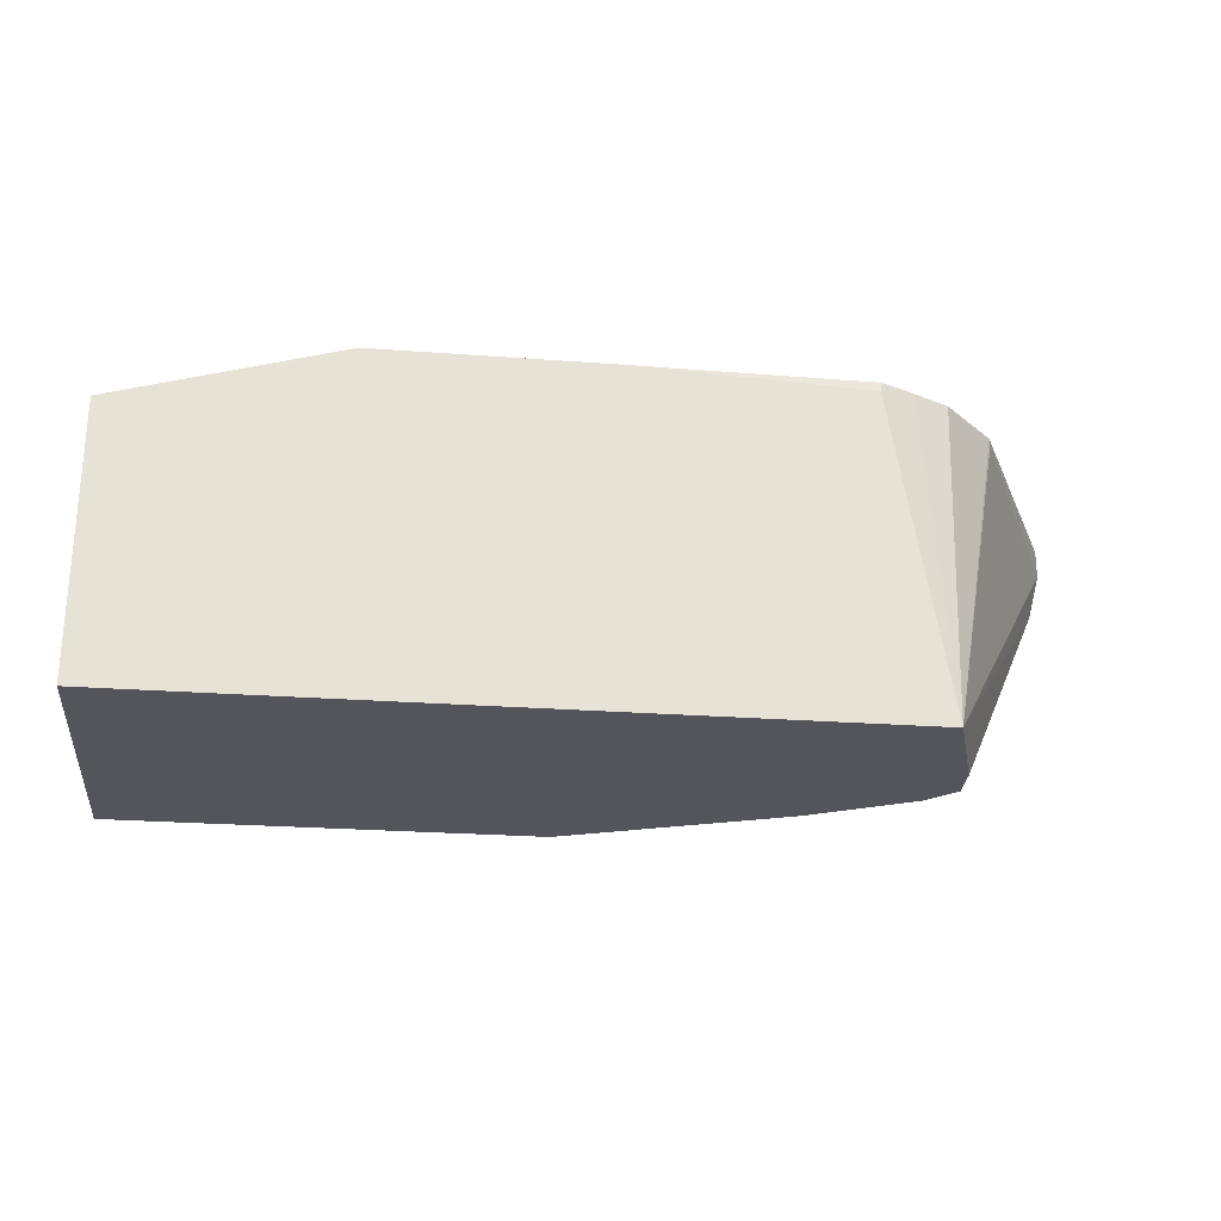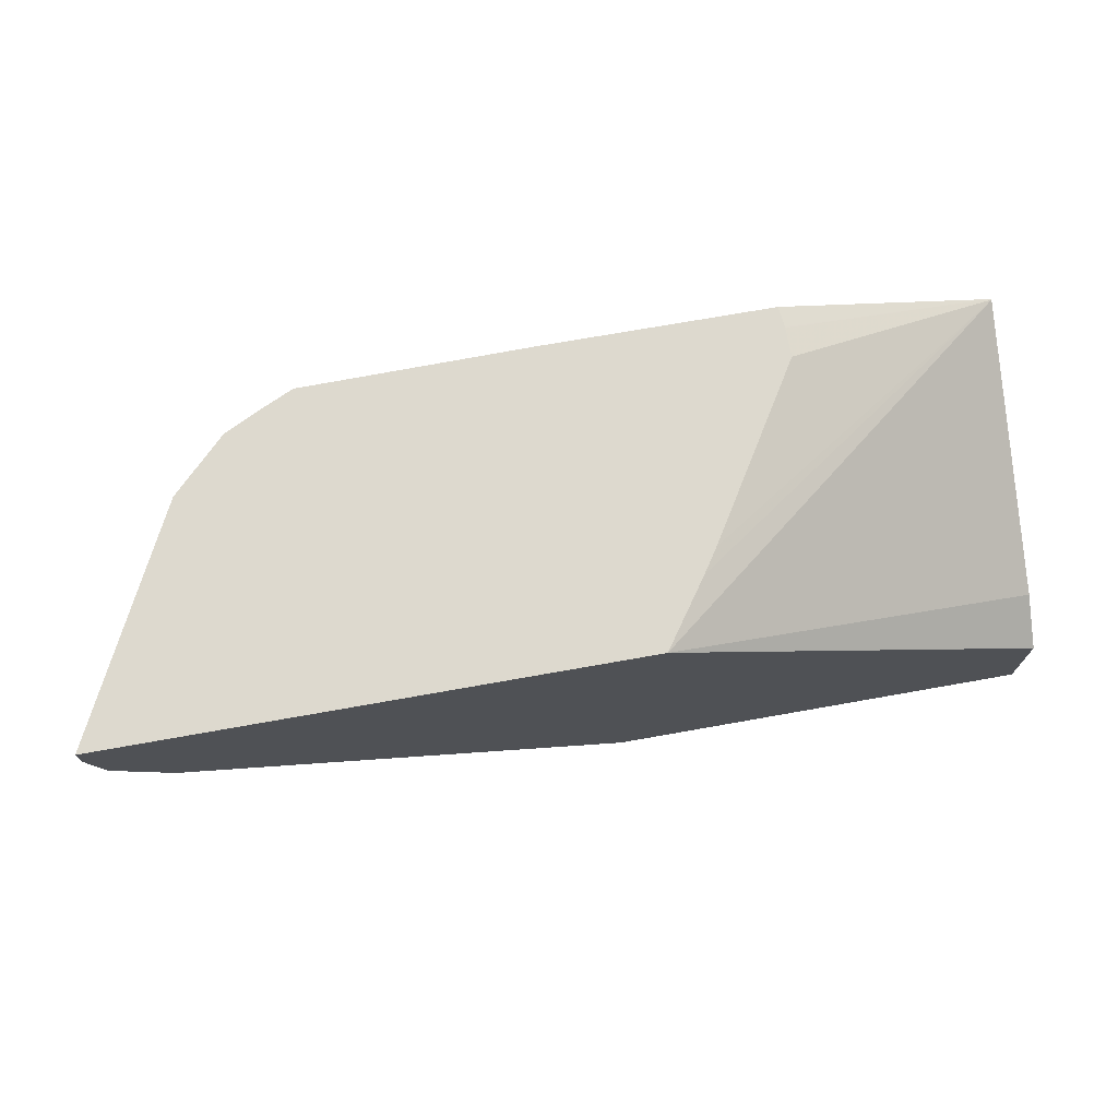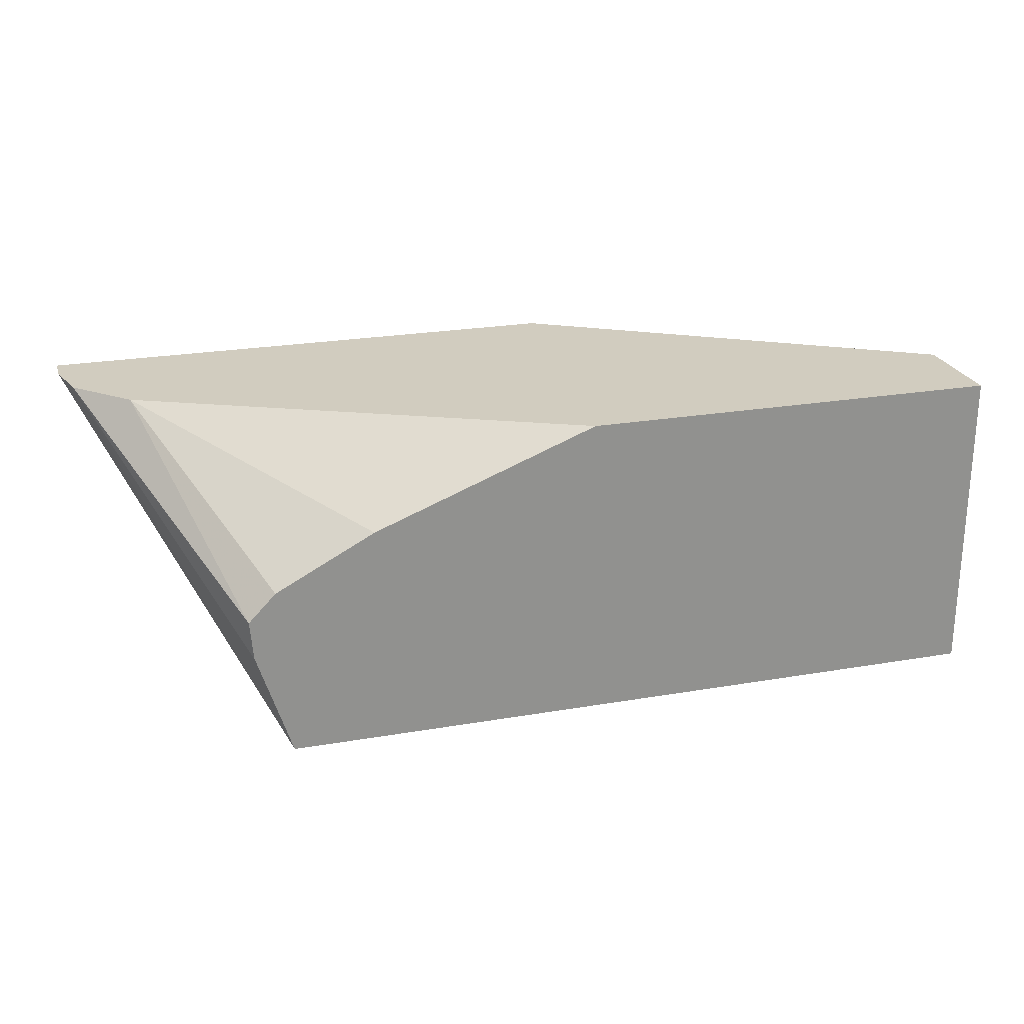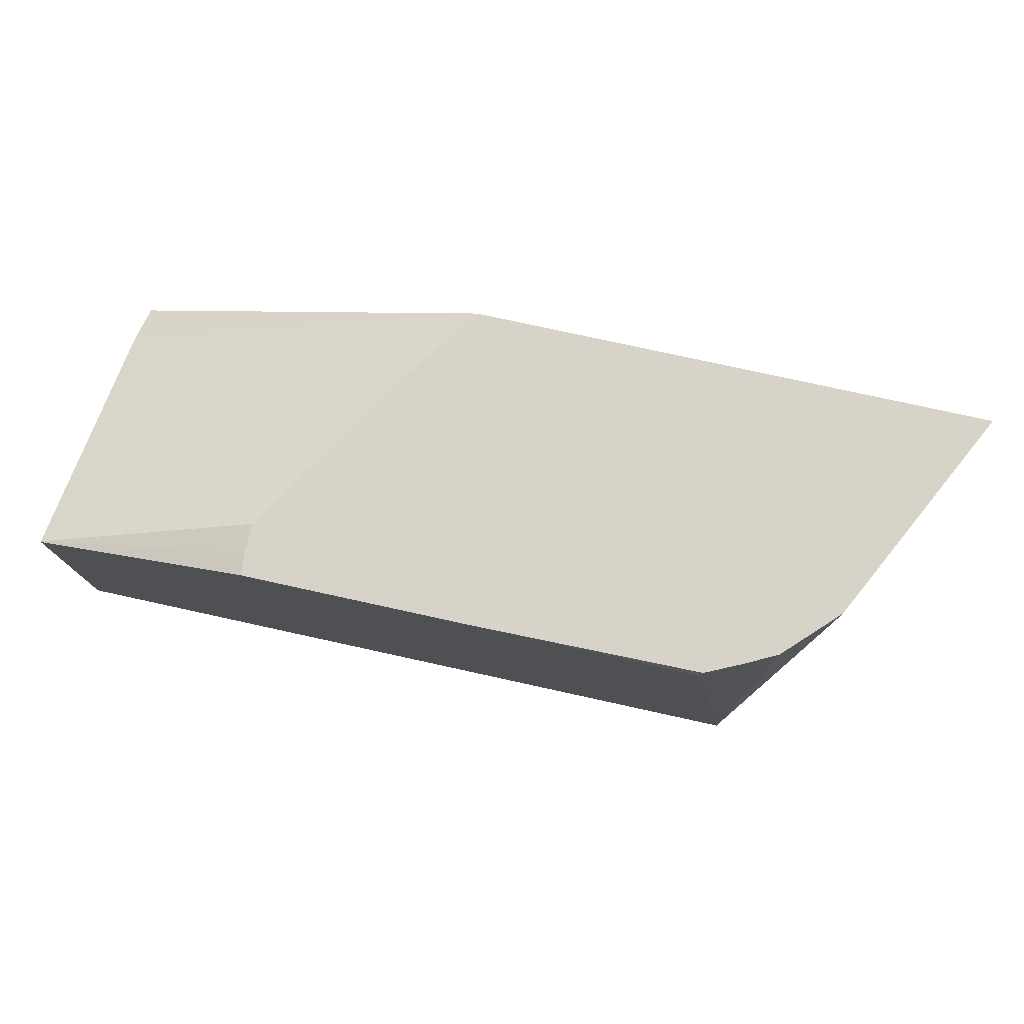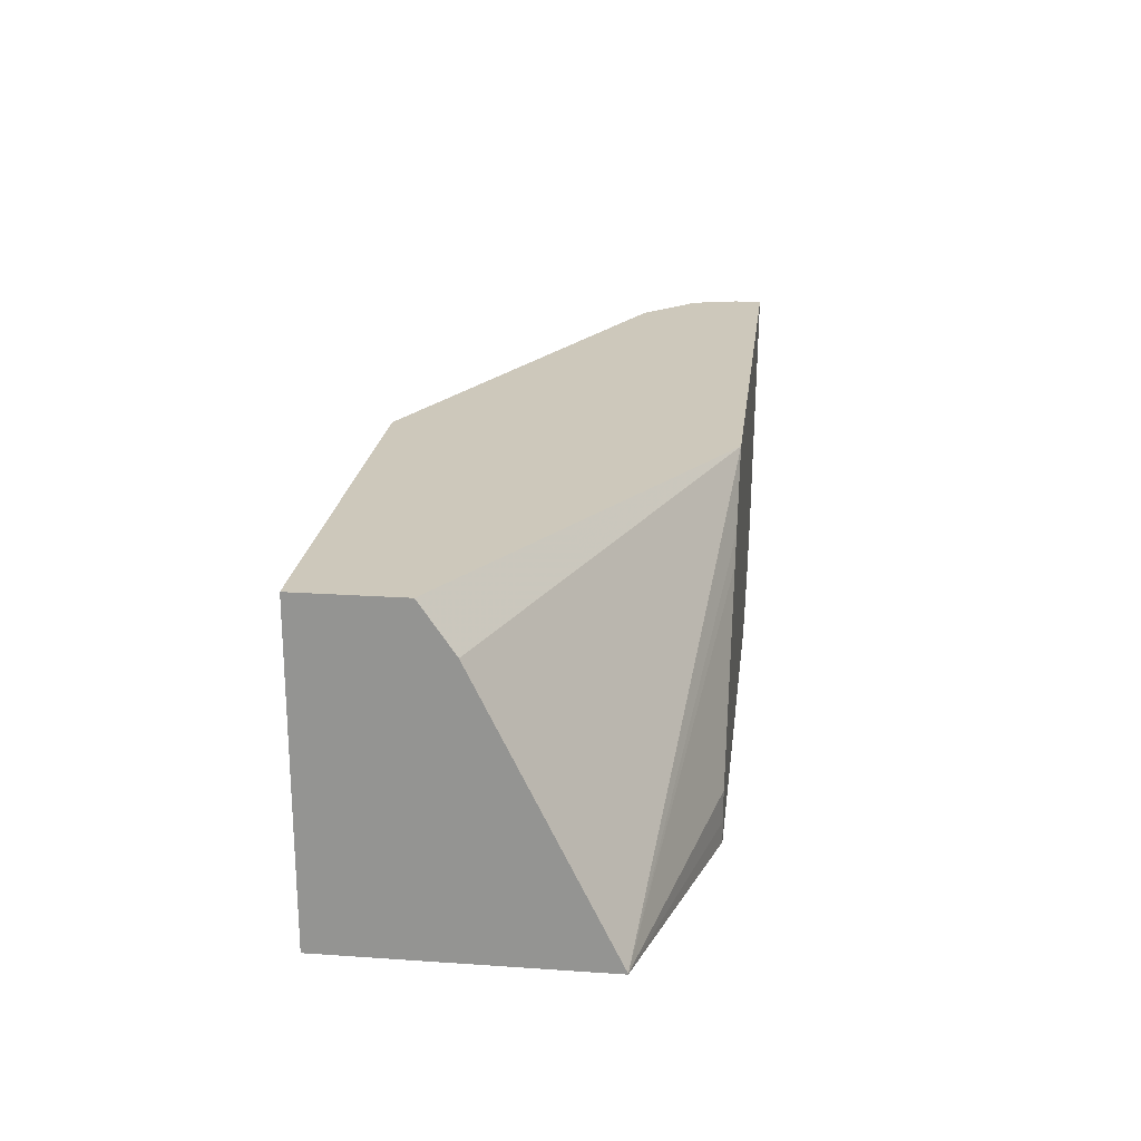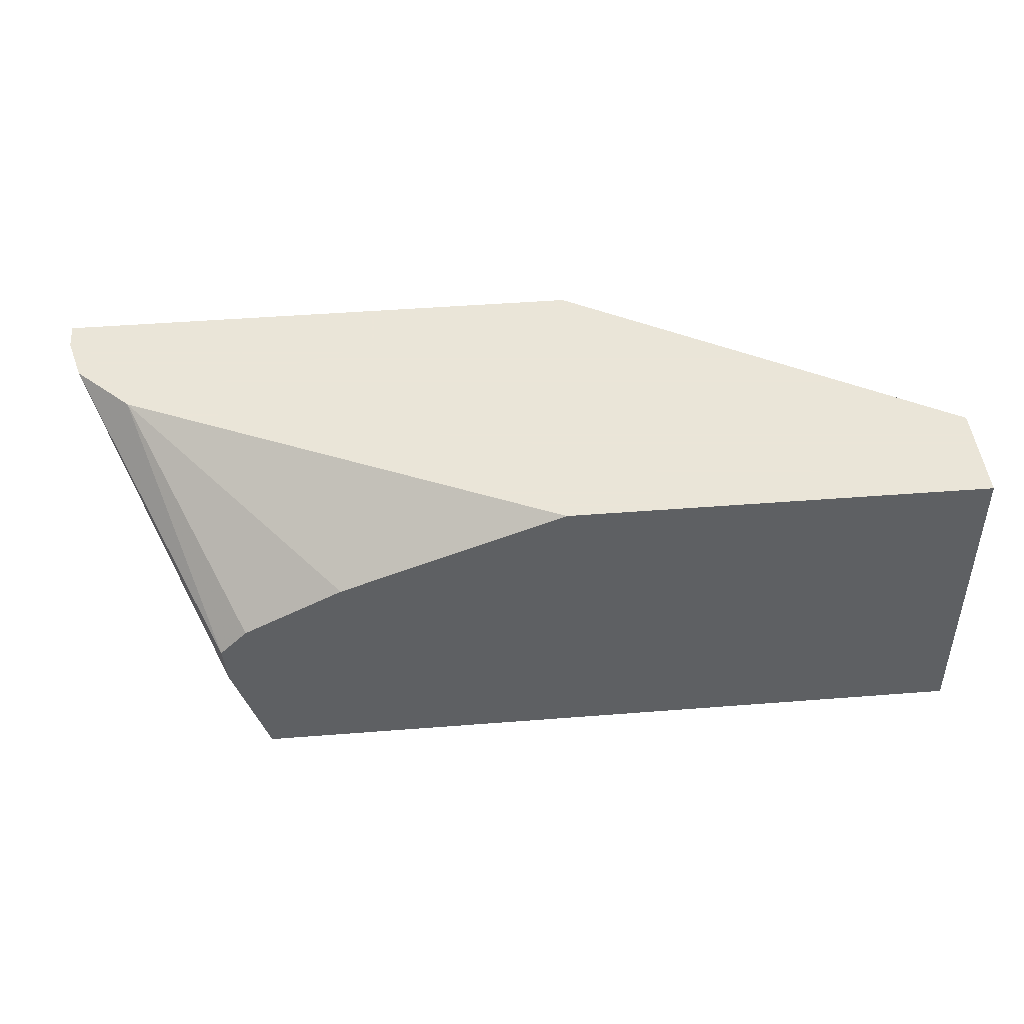
<metadata>
{"format":"obj","ext":"obj","renderer":"f3d","projection":"perspective","resolution":1024,"background":"white","views":[{"elev":-25.0,"azim":173.1,"up":"+Y"},{"elev":71.7,"azim":-10.1,"up":"+Y"},{"elev":23.9,"azim":-16.0,"up":"+Z"},{"elev":76.8,"azim":-167.6,"up":"+Y"},{"elev":21.8,"azim":96.8,"up":"+Z"},{"elev":45.5,"azim":-5.2,"up":"+Z"}]}
</metadata>
<code>
v -0.05965 -0.1451 -0.2305
v -0.08427 -0.08427 -0.1797
v -0.1004 -0.0681 -0.1797
v -0.05864 -0.1451 -0.2425
v -0.0513 -0.1451 -0.2219
v -0.0212 -0.1451 -0.206
v 0.04666 -0.1451 -0.1797
v -0.1042 -0.05389 -0.1797
v -0.04817 -0.1451 -0.2752
v 0.1743 -0.1451 -0.1797
v -0.1042 -0.04548 -0.1797
v -0.1039 -0.04548 -0.1804
v -0.1024 -0.04853 -0.1833
v -0.08086 -0.04853 -0.2265
v -0.07006 -0.04853 -0.248
v -0.07006 -0.04548 -0.248
v -0.05389 -0.04548 -0.2642
v -0.04312 -0.04548 -0.2696
v -0.03233 -0.04853 -0.275
v 0.03701 -0.04548 -0.2752
v 0.1743 -0.1451 -0.2752
v 0.1743 -0.1141 -0.1797
v 0.05645 -0.04548 -0.1797
v -0.1024 -0.04548 -0.1833
v -0.07985 -0.04548 -0.2285
v -0.07445 -0.04548 -0.2393
v -0.03295 -0.04548 -0.2743
v 0.1074 -0.04548 -0.2752
v 0.1743 -0.06473 -0.2752
v 0.1743 -0.1042 -0.1941
v 0.1743 -0.06473 -0.275
v 0.07052 -0.04548 -0.1997
v 0.1079 -0.04548 -0.2688
v 0.108 -0.04548 -0.2684
v 0.108 -0.04548 -0.2592
v 0.07556 -0.04548 -0.2072
f 11 17 16
f 11 23 32
f 11 18 17
f 11 26 25
f 11 25 24
f 11 16 26
f 11 27 18
f 11 35 34
f 11 28 20
f 11 33 28
f 11 36 35
f 11 24 12
f 11 32 36
f 11 20 27
f 12 24 13
f 29 33 34
f 13 25 14
f 10 30 22
f 31 36 32
f 31 35 36
f 29 35 31
f 29 34 35
f 28 33 29
f 13 24 25
f 23 31 32
f 22 30 23
f 19 27 20
f 18 27 19
f 15 26 16
f 14 26 15
f 14 25 26
f 23 30 31
f 10 31 30
f 11 34 33
f 10 21 29
f 2 22 23
f 2 10 22
f 2 7 10
f 2 6 7
f 2 5 6
f 1 5 2
f 2 23 11
f 1 6 5
f 1 10 7
f 1 21 10
f 1 9 21
f 1 3 4
f 1 2 3
f 10 29 31
f 1 7 6
f 2 11 8
f 1 4 9
f 3 8 9
f 2 8 3
f 9 20 28
f 9 19 20
f 9 18 19
f 9 17 18
f 9 16 17
f 9 28 29
f 8 15 9
f 3 9 4
f 9 15 16
f 8 11 12
f 9 29 21
f 8 12 13
f 8 13 14
f 8 14 15

</code>
